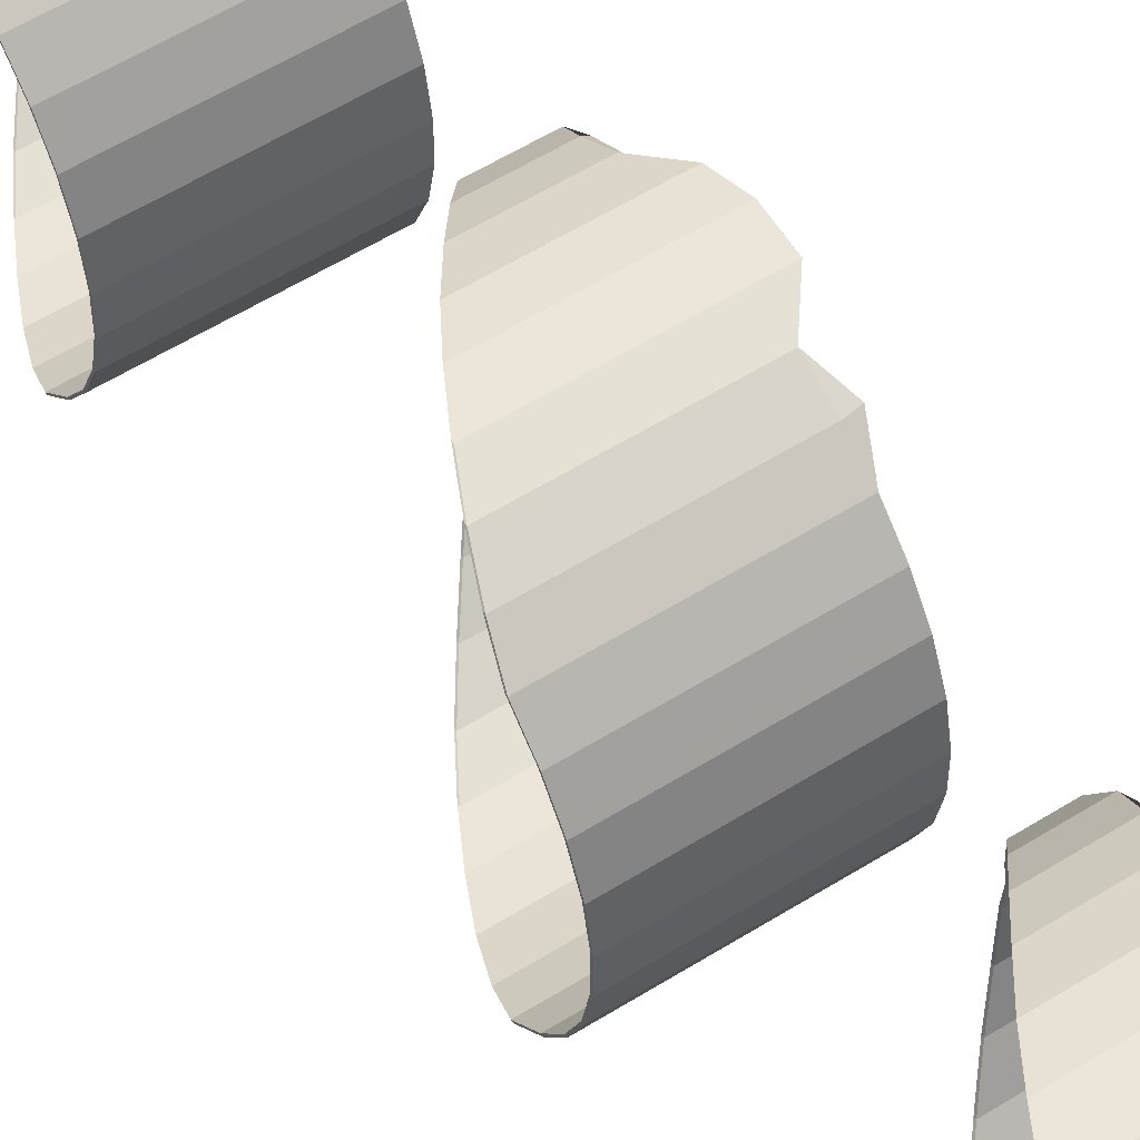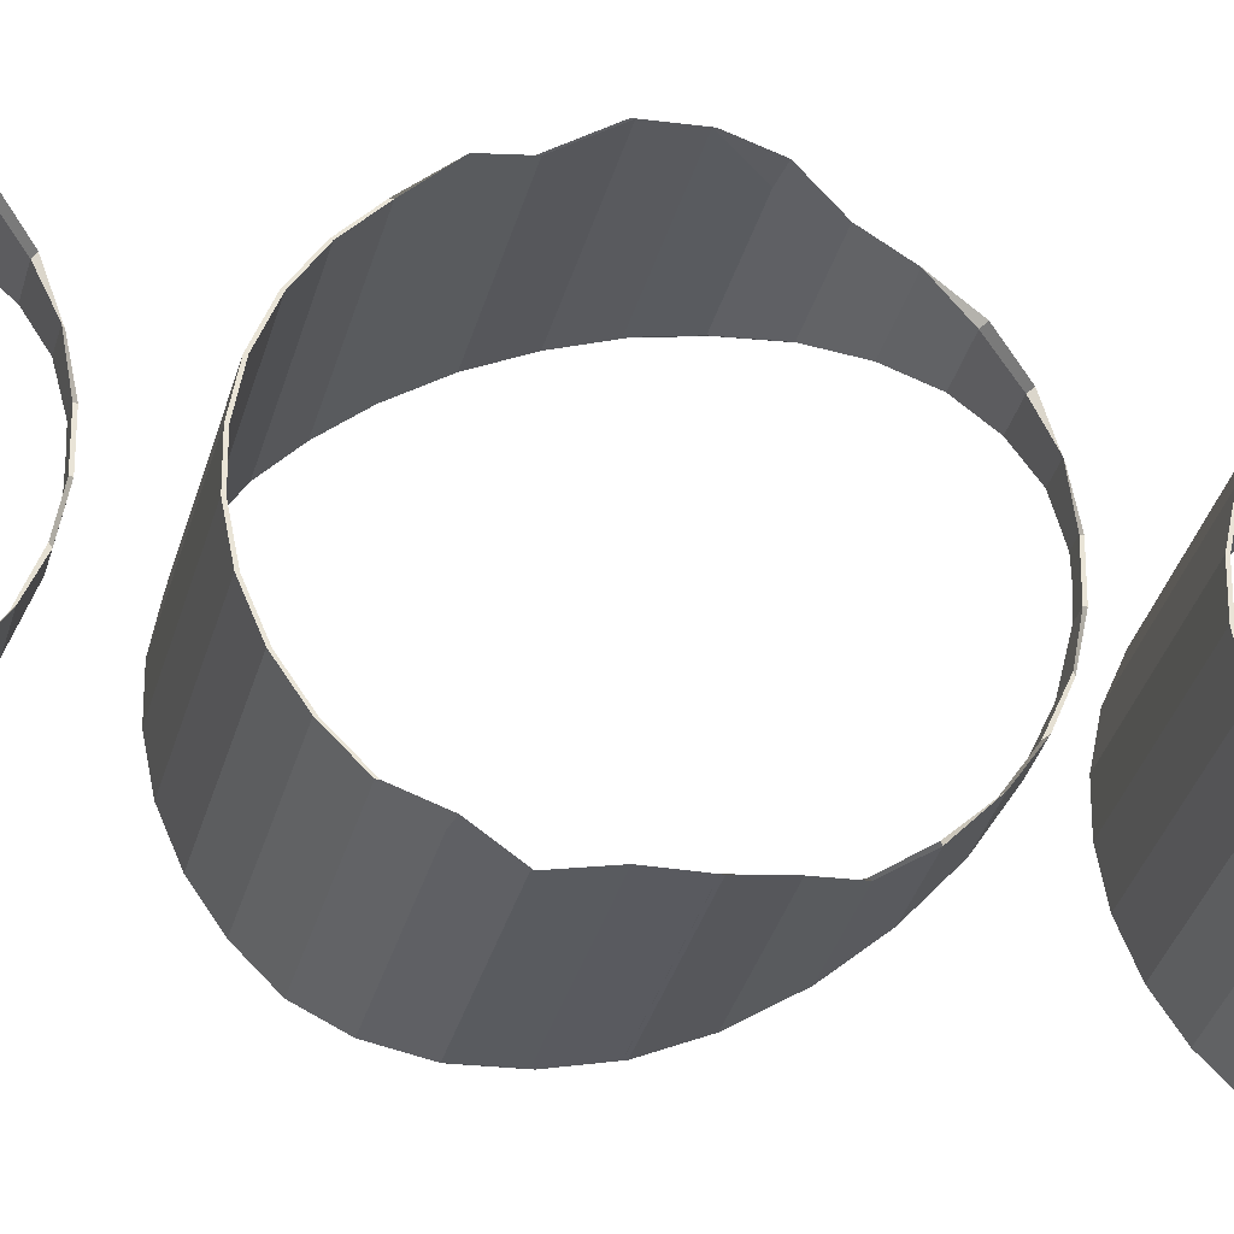
<metadata>
{"format":"obj","ext":"obj","renderer":"f3d","projection":"perspective","resolution":1024,"background":"white","views":[{"elev":56.2,"azim":146.7,"up":"+Z"},{"elev":-31.6,"azim":-103.5,"up":"+Z"}]}
</metadata>
<code>
o Cube.001_Cube.002
v 0.6263 3.6 0.02594
v 0.6263 3.596 0.02594
v 0.6263 3.6 -0.03008
v 0.6263 3.596 -0.03008
v 0.9331 3.6 0.02594
v 0.9331 3.596 0.02594
v 0.9331 3.6 -0.03008
v 0.9331 3.596 -0.03008
v 0.6263 3.589 -0.0872
v 0.9331 3.589 -0.0872
v 0.6263 3.585 -0.0872
v 0.9331 3.585 -0.0872
v 0.6263 3.566 -0.1411
v 0.6263 3.562 -0.1411
v 0.9331 3.566 -0.1411
v 0.9331 3.562 -0.1411
v 0.6263 3.534 -0.188
v 0.6263 3.531 -0.188
v 0.9331 3.534 -0.188
v 0.9331 3.531 -0.188
v 0.6263 3.493 -0.229
v 0.6263 3.49 -0.229
v 0.9331 3.493 -0.229
v 0.9331 3.49 -0.229
v 0.6263 3.446 -0.26
v 0.6046 3.443 -0.26
v 0.9202 3.446 -0.26
v 0.9202 3.443 -0.26
v 0.6263 3.391 -0.2826
v 0.6263 3.388 -0.2826
v 0.8995 3.391 -0.2826
v 0.8995 3.388 -0.2826
v 0.5843 3.335 -0.2933
v 0.5843 3.332 -0.2933
v 0.8738 3.335 -0.2933
v 0.8738 3.332 -0.2933
v 0.5824 3.278 -0.2941
v 0.5824 3.275 -0.2941
v 0.8443 3.278 -0.2941
v 0.8443 3.275 -0.2941
v 0.6263 3.224 -0.283
v 0.5909 3.22 -0.283
v 0.8121 3.224 -0.283
v 0.8121 3.22 -0.283
v 0.6227 3.169 -0.2607
v 0.6263 3.165 -0.2607
v 0.7742 3.169 -0.2607
v 0.7742 3.165 -0.2607
v 0.6199 3.121 -0.2285
v 0.6263 3.117 -0.2285
v 0.7387 3.121 -0.2285
v 0.7387 3.117 -0.2285
v 0.6263 3.079 -0.1878
v 0.6144 3.075 -0.1878
v 0.7065 3.079 -0.1878
v 0.7065 3.075 -0.1878
v 0.6263 3.047 -0.1395
v 0.6163 3.043 -0.1395
v 0.6803 3.047 -0.1395
v 0.6803 3.043 -0.1395
v 0.6194 3.025 -0.0869
v 0.6263 3.021 -0.0869
v 0.6597 3.025 -0.0869
v 0.6597 3.021 -0.0869
v 0.6263 3.014 -0.03062
v 0.6263 3.01 -0.03062
v 0.649 3.014 -0.03062
v 0.649 3.01 -0.03062
v 0.6263 3.014 -0.002071
v 0.6263 3.01 -0.002071
v 0.6457 3.014 -0.002071
v 0.6457 3.01 -0.002071
v 0.6263 3.6 -0.03008
v 0.6263 3.596 -0.03008
v 0.6263 3.6 0.02594
v 0.6263 3.596 0.02594
v 0.9331 3.6 -0.03008
v 0.9331 3.596 -0.03008
v 0.9331 3.6 0.02594
v 0.9331 3.596 0.02594
v 0.6263 3.589 0.08306
v 0.9331 3.589 0.08306
v 0.6263 3.585 0.08306
v 0.9331 3.585 0.08306
v 0.6263 3.566 0.137
v 0.6263 3.562 0.137
v 0.9331 3.566 0.137
v 0.9331 3.562 0.137
v 0.6263 3.534 0.1839
v 0.6263 3.531 0.1839
v 0.9331 3.534 0.1839
v 0.9331 3.531 0.1839
v 0.6263 3.493 0.2249
v 0.6263 3.49 0.2249
v 0.9331 3.493 0.2249
v 0.9331 3.49 0.2249
v 0.6263 3.446 0.2559
v 0.6046 3.443 0.2559
v 0.9202 3.446 0.2559
v 0.9202 3.443 0.2559
v 0.6263 3.391 0.2784
v 0.6263 3.388 0.2784
v 0.8995 3.391 0.2784
v 0.8995 3.388 0.2784
v 0.5843 3.335 0.2891
v 0.5843 3.332 0.2891
v 0.8738 3.335 0.2891
v 0.8738 3.332 0.2891
v 0.5824 3.278 0.2899
v 0.5824 3.275 0.2899
v 0.8443 3.278 0.2899
v 0.8443 3.275 0.2899
v 0.6263 3.224 0.2788
v 0.5909 3.22 0.2788
v 0.8121 3.224 0.2788
v 0.8121 3.22 0.2788
v 0.6227 3.169 0.2565
v 0.6263 3.165 0.2565
v 0.7742 3.169 0.2565
v 0.7742 3.165 0.2565
v 0.6199 3.121 0.2243
v 0.6263 3.117 0.2243
v 0.7387 3.121 0.2243
v 0.7387 3.117 0.2243
v 0.6263 3.079 0.1836
v 0.6144 3.075 0.1836
v 0.7065 3.079 0.1836
v 0.7065 3.075 0.1836
v 0.6263 3.047 0.1354
v 0.6163 3.043 0.1354
v 0.6803 3.047 0.1354
v 0.6803 3.043 0.1354
v 0.6194 3.025 0.08276
v 0.6263 3.021 0.08276
v 0.6597 3.025 0.08276
v 0.6597 3.021 0.08276
v 0.6263 3.014 0.02648
v 0.6263 3.01 0.02648
v 0.649 3.014 0.02648
v 0.649 3.01 0.02648
f 1 3 4 2
f 8 12 10 7
f 7 5 6 8
f 5 1 2 6
f 3 1 5 7
f 8 6 2 4
f 7 10 9 3
f 4 11 12 8
f 3 9 11 4
f 11 14 16 12
f 13 17 18 14
f 9 13 14 11
f 12 16 15 10
f 10 15 13 9
f 20 24 23 19
f 16 20 19 15
f 15 19 17 13
f 14 18 20 16
f 22 26 28 24
f 19 23 21 17
f 18 22 24 20
f 17 21 22 18
f 28 32 31 27
f 21 25 26 22
f 24 28 27 23
f 23 27 25 21
f 29 33 34 30
f 27 31 29 25
f 26 30 32 28
f 25 29 30 26
f 36 40 39 35
f 32 36 35 31
f 31 35 33 29
f 30 34 36 32
f 38 42 44 40
f 35 39 37 33
f 34 38 40 36
f 33 37 38 34
f 44 48 47 43
f 37 41 42 38
f 40 44 43 39
f 39 43 41 37
f 46 50 52 48
f 43 47 45 41
f 42 46 48 44
f 41 45 46 42
f 50 54 56 52
f 45 49 50 46
f 48 52 51 47
f 47 51 49 45
f 56 60 59 55
f 49 53 54 50
f 52 56 55 51
f 51 55 53 49
f 58 62 64 60
f 55 59 57 53
f 54 58 60 56
f 53 57 58 54
f 61 65 66 62
f 57 61 62 58
f 60 64 63 59
f 59 63 61 57
f 64 68 67 63
f 63 67 65 61
f 62 66 68 64
f 66 70 72 68
f 69 71 72 70
f 65 69 70 66
f 68 72 71 67
f 67 71 69 65
f 73 74 76 75
f 80 79 82 84
f 79 80 78 77
f 77 78 74 73
f 75 79 77 73
f 80 76 74 78
f 79 75 81 82
f 76 80 84 83
f 75 76 83 81
f 83 84 88 86
f 85 86 90 89
f 81 83 86 85
f 84 82 87 88
f 82 81 85 87
f 92 91 95 96
f 88 87 91 92
f 87 85 89 91
f 86 88 92 90
f 94 96 100 98
f 91 89 93 95
f 90 92 96 94
f 89 90 94 93
f 100 99 103 104
f 93 94 98 97
f 96 95 99 100
f 95 93 97 99
f 101 102 106 105
f 99 97 101 103
f 98 100 104 102
f 97 98 102 101
f 108 107 111 112
f 104 103 107 108
f 103 101 105 107
f 102 104 108 106
f 110 112 116 114
f 107 105 109 111
f 106 108 112 110
f 105 106 110 109
f 116 115 119 120
f 109 110 114 113
f 112 111 115 116
f 111 109 113 115
f 118 120 124 122
f 115 113 117 119
f 114 116 120 118
f 113 114 118 117
f 122 124 128 126
f 117 118 122 121
f 120 119 123 124
f 119 117 121 123
f 128 127 131 132
f 121 122 126 125
f 124 123 127 128
f 123 121 125 127
f 130 132 136 134
f 127 125 129 131
f 126 128 132 130
f 125 126 130 129
f 133 134 138 137
f 129 130 134 133
f 132 131 135 136
f 131 129 133 135
f 136 135 139 140
f 135 133 137 139
f 134 136 140 138
f 138 140 72 70
f 137 138 70 69
f 140 139 71 72
f 139 137 69 71
o Cube.002_Cube.005
v 0.6263 2.913 0.02594
v 0.6263 2.91 0.02594
v 0.6263 2.913 -0.03008
v 0.6263 2.91 -0.03008
v 0.9331 2.913 0.02594
v 0.9331 2.91 0.02594
v 0.9331 2.913 -0.03008
v 0.9331 2.91 -0.03008
v 0.6263 2.902 -0.0872
v 0.9331 2.902 -0.0872
v 0.6263 2.899 -0.0872
v 0.9331 2.899 -0.0872
v 0.6263 2.88 -0.1411
v 0.6263 2.876 -0.1411
v 0.9331 2.88 -0.1411
v 0.9331 2.876 -0.1411
v 0.6263 2.848 -0.188
v 0.6263 2.844 -0.188
v 0.9331 2.848 -0.188
v 0.9331 2.844 -0.188
v 0.6263 2.807 -0.229
v 0.6263 2.803 -0.229
v 0.9331 2.807 -0.229
v 0.9331 2.803 -0.229
v 0.6263 2.76 -0.26
v 0.6046 2.756 -0.26
v 0.9202 2.76 -0.26
v 0.9202 2.756 -0.26
v 0.6263 2.705 -0.2826
v 0.6263 2.701 -0.2826
v 0.8995 2.705 -0.2826
v 0.8995 2.701 -0.2826
v 0.5843 2.649 -0.2933
v 0.5843 2.645 -0.2933
v 0.8738 2.649 -0.2933
v 0.8738 2.645 -0.2933
v 0.5824 2.592 -0.2941
v 0.5824 2.589 -0.2941
v 0.8443 2.592 -0.2941
v 0.8443 2.589 -0.2941
v 0.6263 2.538 -0.283
v 0.5909 2.534 -0.283
v 0.8121 2.538 -0.283
v 0.8121 2.534 -0.283
v 0.6227 2.483 -0.2607
v 0.6263 2.479 -0.2607
v 0.7742 2.483 -0.2607
v 0.7742 2.479 -0.2607
v 0.6199 2.434 -0.2285
v 0.6263 2.431 -0.2285
v 0.7387 2.434 -0.2285
v 0.7387 2.431 -0.2285
v 0.6263 2.393 -0.1878
v 0.6144 2.389 -0.1878
v 0.7065 2.393 -0.1878
v 0.7065 2.389 -0.1878
v 0.6263 2.361 -0.1395
v 0.6163 2.357 -0.1395
v 0.6803 2.361 -0.1395
v 0.6803 2.357 -0.1395
v 0.6194 2.339 -0.0869
v 0.6263 2.335 -0.0869
v 0.6597 2.339 -0.0869
v 0.6597 2.335 -0.0869
v 0.6263 2.327 -0.03062
v 0.6263 2.324 -0.03062
v 0.649 2.327 -0.03062
v 0.649 2.324 -0.03062
v 0.6263 2.327 -0.002071
v 0.6263 2.324 -0.002071
v 0.6457 2.327 -0.002071
v 0.6457 2.324 -0.002071
v 0.6263 2.913 -0.03008
v 0.6263 2.91 -0.03008
v 0.6263 2.913 0.02594
v 0.6263 2.91 0.02594
v 0.9331 2.913 -0.03008
v 0.9331 2.91 -0.03008
v 0.9331 2.913 0.02594
v 0.9331 2.91 0.02594
v 0.6263 2.902 0.08306
v 0.9331 2.902 0.08306
v 0.6263 2.899 0.08306
v 0.9331 2.899 0.08306
v 0.6263 2.88 0.137
v 0.6263 2.876 0.137
v 0.9331 2.88 0.137
v 0.9331 2.876 0.137
v 0.6263 2.848 0.1839
v 0.6263 2.844 0.1839
v 0.9331 2.848 0.1839
v 0.9331 2.844 0.1839
v 0.6263 2.807 0.2249
v 0.6263 2.803 0.2249
v 0.9331 2.807 0.2249
v 0.9331 2.803 0.2249
v 0.6263 2.76 0.2559
v 0.6046 2.756 0.2559
v 0.9202 2.76 0.2559
v 0.9202 2.756 0.2559
v 0.6263 2.705 0.2784
v 0.6263 2.701 0.2784
v 0.8995 2.705 0.2784
v 0.8995 2.701 0.2784
v 0.5843 2.649 0.2891
v 0.5843 2.645 0.2891
v 0.8738 2.649 0.2891
v 0.8738 2.645 0.2891
v 0.5824 2.592 0.2899
v 0.5824 2.589 0.2899
v 0.8443 2.592 0.2899
v 0.8443 2.589 0.2899
v 0.6263 2.538 0.2788
v 0.5909 2.534 0.2788
v 0.8121 2.538 0.2788
v 0.8121 2.534 0.2788
v 0.6227 2.483 0.2565
v 0.6263 2.479 0.2565
v 0.7742 2.483 0.2565
v 0.7742 2.479 0.2565
v 0.6199 2.434 0.2243
v 0.6263 2.431 0.2243
v 0.7387 2.434 0.2243
v 0.7387 2.431 0.2243
v 0.6263 2.393 0.1836
v 0.6144 2.389 0.1836
v 0.7065 2.393 0.1836
v 0.7065 2.389 0.1836
v 0.6263 2.361 0.1354
v 0.6163 2.357 0.1354
v 0.6803 2.361 0.1354
v 0.6803 2.357 0.1354
v 0.6194 2.339 0.08276
v 0.6263 2.335 0.08276
v 0.6597 2.339 0.08276
v 0.6597 2.335 0.08276
v 0.6263 2.327 0.02648
v 0.6263 2.324 0.02648
v 0.649 2.327 0.02648
v 0.649 2.324 0.02648
f 141 143 144 142
f 148 152 150 147
f 147 145 146 148
f 145 141 142 146
f 143 141 145 147
f 148 146 142 144
f 147 150 149 143
f 144 151 152 148
f 143 149 151 144
f 151 154 156 152
f 153 157 158 154
f 149 153 154 151
f 152 156 155 150
f 150 155 153 149
f 160 164 163 159
f 156 160 159 155
f 155 159 157 153
f 154 158 160 156
f 162 166 168 164
f 159 163 161 157
f 158 162 164 160
f 157 161 162 158
f 168 172 171 167
f 161 165 166 162
f 164 168 167 163
f 163 167 165 161
f 169 173 174 170
f 167 171 169 165
f 166 170 172 168
f 165 169 170 166
f 176 180 179 175
f 172 176 175 171
f 171 175 173 169
f 170 174 176 172
f 178 182 184 180
f 175 179 177 173
f 174 178 180 176
f 173 177 178 174
f 184 188 187 183
f 177 181 182 178
f 180 184 183 179
f 179 183 181 177
f 186 190 192 188
f 183 187 185 181
f 182 186 188 184
f 181 185 186 182
f 190 194 196 192
f 185 189 190 186
f 188 192 191 187
f 187 191 189 185
f 196 200 199 195
f 189 193 194 190
f 192 196 195 191
f 191 195 193 189
f 198 202 204 200
f 195 199 197 193
f 194 198 200 196
f 193 197 198 194
f 201 205 206 202
f 197 201 202 198
f 200 204 203 199
f 199 203 201 197
f 204 208 207 203
f 203 207 205 201
f 202 206 208 204
f 206 210 212 208
f 209 211 212 210
f 205 209 210 206
f 208 212 211 207
f 207 211 209 205
f 213 214 216 215
f 220 219 222 224
f 219 220 218 217
f 217 218 214 213
f 215 219 217 213
f 220 216 214 218
f 219 215 221 222
f 216 220 224 223
f 215 216 223 221
f 223 224 228 226
f 225 226 230 229
f 221 223 226 225
f 224 222 227 228
f 222 221 225 227
f 232 231 235 236
f 228 227 231 232
f 227 225 229 231
f 226 228 232 230
f 234 236 240 238
f 231 229 233 235
f 230 232 236 234
f 229 230 234 233
f 240 239 243 244
f 233 234 238 237
f 236 235 239 240
f 235 233 237 239
f 241 242 246 245
f 239 237 241 243
f 238 240 244 242
f 237 238 242 241
f 248 247 251 252
f 244 243 247 248
f 243 241 245 247
f 242 244 248 246
f 250 252 256 254
f 247 245 249 251
f 246 248 252 250
f 245 246 250 249
f 256 255 259 260
f 249 250 254 253
f 252 251 255 256
f 251 249 253 255
f 258 260 264 262
f 255 253 257 259
f 254 256 260 258
f 253 254 258 257
f 262 264 268 266
f 257 258 262 261
f 260 259 263 264
f 259 257 261 263
f 268 267 271 272
f 261 262 266 265
f 264 263 267 268
f 263 261 265 267
f 270 272 276 274
f 267 265 269 271
f 266 268 272 270
f 265 266 270 269
f 273 274 278 277
f 269 270 274 273
f 272 271 275 276
f 271 269 273 275
f 276 275 279 280
f 275 273 277 279
f 274 276 280 278
f 278 280 212 210
f 277 278 210 209
f 280 279 211 212
f 279 277 209 211
o Cube.003_Cube.006
v 0.6263 2.224 0.02594
v 0.6263 2.22 0.02594
v 0.6263 2.224 -0.03008
v 0.6263 2.22 -0.03008
v 0.9331 2.224 0.02594
v 0.9331 2.22 0.02594
v 0.9331 2.224 -0.03008
v 0.9331 2.22 -0.03008
v 0.6263 2.213 -0.0872
v 0.9331 2.213 -0.0872
v 0.6263 2.209 -0.0872
v 0.9331 2.209 -0.0872
v 0.6263 2.19 -0.1411
v 0.6263 2.187 -0.1411
v 0.9331 2.19 -0.1411
v 0.9331 2.187 -0.1411
v 0.6263 2.158 -0.188
v 0.6263 2.155 -0.188
v 0.9331 2.158 -0.188
v 0.9331 2.155 -0.188
v 0.6263 2.117 -0.229
v 0.6263 2.114 -0.229
v 0.9331 2.117 -0.229
v 0.9331 2.114 -0.229
v 0.6263 2.07 -0.26
v 0.6046 2.067 -0.26
v 0.9202 2.07 -0.26
v 0.9202 2.067 -0.26
v 0.6263 2.015 -0.2826
v 0.6263 2.012 -0.2826
v 0.8995 2.015 -0.2826
v 0.8995 2.012 -0.2826
v 0.5843 1.959 -0.2933
v 0.5843 1.956 -0.2933
v 0.8738 1.959 -0.2933
v 0.8738 1.956 -0.2933
v 0.5824 1.902 -0.2941
v 0.5824 1.899 -0.2941
v 0.8443 1.902 -0.2941
v 0.8443 1.899 -0.2941
v 0.6263 1.848 -0.283
v 0.5909 1.845 -0.283
v 0.8121 1.848 -0.283
v 0.8121 1.845 -0.283
v 0.6227 1.793 -0.2607
v 0.6263 1.789 -0.2607
v 0.7742 1.793 -0.2607
v 0.7742 1.789 -0.2607
v 0.6199 1.745 -0.2285
v 0.6263 1.741 -0.2285
v 0.7387 1.745 -0.2285
v 0.7387 1.741 -0.2285
v 0.6263 1.703 -0.1878
v 0.6144 1.699 -0.1878
v 0.7065 1.703 -0.1878
v 0.7065 1.699 -0.1878
v 0.6263 1.671 -0.1395
v 0.6163 1.667 -0.1395
v 0.6803 1.671 -0.1395
v 0.6803 1.667 -0.1395
v 0.6194 1.649 -0.0869
v 0.6263 1.645 -0.0869
v 0.6597 1.649 -0.0869
v 0.6597 1.645 -0.0869
v 0.6263 1.638 -0.03062
v 0.6263 1.634 -0.03062
v 0.649 1.638 -0.03062
v 0.649 1.634 -0.03062
v 0.6263 1.638 -0.002071
v 0.6263 1.634 -0.002071
v 0.6457 1.638 -0.002071
v 0.6457 1.634 -0.002071
v 0.6263 2.224 -0.03008
v 0.6263 2.22 -0.03008
v 0.6263 2.224 0.02594
v 0.6263 2.22 0.02594
v 0.9331 2.224 -0.03008
v 0.9331 2.22 -0.03008
v 0.9331 2.224 0.02594
v 0.9331 2.22 0.02594
v 0.6263 2.213 0.08306
v 0.9331 2.213 0.08306
v 0.6263 2.209 0.08306
v 0.9331 2.209 0.08306
v 0.6263 2.19 0.137
v 0.6263 2.187 0.137
v 0.9331 2.19 0.137
v 0.9331 2.187 0.137
v 0.6263 2.158 0.1839
v 0.6263 2.155 0.1839
v 0.9331 2.158 0.1839
v 0.9331 2.155 0.1839
v 0.6263 2.117 0.2249
v 0.6263 2.114 0.2249
v 0.9331 2.117 0.2249
v 0.9331 2.114 0.2249
v 0.6263 2.07 0.2559
v 0.6046 2.067 0.2559
v 0.9202 2.07 0.2559
v 0.9202 2.067 0.2559
v 0.6263 2.015 0.2784
v 0.6263 2.012 0.2784
v 0.8995 2.015 0.2784
v 0.8995 2.012 0.2784
v 0.5843 1.959 0.2891
v 0.5843 1.956 0.2891
v 0.8738 1.959 0.2891
v 0.8738 1.956 0.2891
v 0.5824 1.902 0.2899
v 0.5824 1.899 0.2899
v 0.8443 1.902 0.2899
v 0.8443 1.899 0.2899
v 0.6263 1.848 0.2788
v 0.5909 1.845 0.2788
v 0.8121 1.848 0.2788
v 0.8121 1.845 0.2788
v 0.6227 1.793 0.2565
v 0.6263 1.789 0.2565
v 0.7742 1.793 0.2565
v 0.7742 1.789 0.2565
v 0.6199 1.745 0.2243
v 0.6263 1.741 0.2243
v 0.7387 1.745 0.2243
v 0.7387 1.741 0.2243
v 0.6263 1.703 0.1836
v 0.6144 1.699 0.1836
v 0.7065 1.703 0.1836
v 0.7065 1.699 0.1836
v 0.6263 1.671 0.1354
v 0.6163 1.667 0.1354
v 0.6803 1.671 0.1354
v 0.6803 1.667 0.1354
v 0.6194 1.649 0.08276
v 0.6263 1.645 0.08276
v 0.6597 1.649 0.08276
v 0.6597 1.645 0.08276
v 0.6263 1.638 0.02648
v 0.6263 1.634 0.02648
v 0.649 1.638 0.02648
v 0.649 1.634 0.02648
f 281 283 284 282
f 288 292 290 287
f 287 285 286 288
f 285 281 282 286
f 283 281 285 287
f 288 286 282 284
f 287 290 289 283
f 284 291 292 288
f 283 289 291 284
f 291 294 296 292
f 293 297 298 294
f 289 293 294 291
f 292 296 295 290
f 290 295 293 289
f 300 304 303 299
f 296 300 299 295
f 295 299 297 293
f 294 298 300 296
f 302 306 308 304
f 299 303 301 297
f 298 302 304 300
f 297 301 302 298
f 308 312 311 307
f 301 305 306 302
f 304 308 307 303
f 303 307 305 301
f 309 313 314 310
f 307 311 309 305
f 306 310 312 308
f 305 309 310 306
f 316 320 319 315
f 312 316 315 311
f 311 315 313 309
f 310 314 316 312
f 318 322 324 320
f 315 319 317 313
f 314 318 320 316
f 313 317 318 314
f 324 328 327 323
f 317 321 322 318
f 320 324 323 319
f 319 323 321 317
f 326 330 332 328
f 323 327 325 321
f 322 326 328 324
f 321 325 326 322
f 330 334 336 332
f 325 329 330 326
f 328 332 331 327
f 327 331 329 325
f 336 340 339 335
f 329 333 334 330
f 332 336 335 331
f 331 335 333 329
f 338 342 344 340
f 335 339 337 333
f 334 338 340 336
f 333 337 338 334
f 341 345 346 342
f 337 341 342 338
f 340 344 343 339
f 339 343 341 337
f 344 348 347 343
f 343 347 345 341
f 342 346 348 344
f 346 350 352 348
f 349 351 352 350
f 345 349 350 346
f 348 352 351 347
f 347 351 349 345
f 353 354 356 355
f 360 359 362 364
f 359 360 358 357
f 357 358 354 353
f 355 359 357 353
f 360 356 354 358
f 359 355 361 362
f 356 360 364 363
f 355 356 363 361
f 363 364 368 366
f 365 366 370 369
f 361 363 366 365
f 364 362 367 368
f 362 361 365 367
f 372 371 375 376
f 368 367 371 372
f 367 365 369 371
f 366 368 372 370
f 374 376 380 378
f 371 369 373 375
f 370 372 376 374
f 369 370 374 373
f 380 379 383 384
f 373 374 378 377
f 376 375 379 380
f 375 373 377 379
f 381 382 386 385
f 379 377 381 383
f 378 380 384 382
f 377 378 382 381
f 388 387 391 392
f 384 383 387 388
f 383 381 385 387
f 382 384 388 386
f 390 392 396 394
f 387 385 389 391
f 386 388 392 390
f 385 386 390 389
f 396 395 399 400
f 389 390 394 393
f 392 391 395 396
f 391 389 393 395
f 398 400 404 402
f 395 393 397 399
f 394 396 400 398
f 393 394 398 397
f 402 404 408 406
f 397 398 402 401
f 400 399 403 404
f 399 397 401 403
f 408 407 411 412
f 401 402 406 405
f 404 403 407 408
f 403 401 405 407
f 410 412 416 414
f 407 405 409 411
f 406 408 412 410
f 405 406 410 409
f 413 414 418 417
f 409 410 414 413
f 412 411 415 416
f 411 409 413 415
f 416 415 419 420
f 415 413 417 419
f 414 416 420 418
f 418 420 352 350
f 417 418 350 349
f 420 419 351 352
f 419 417 349 351

</code>
